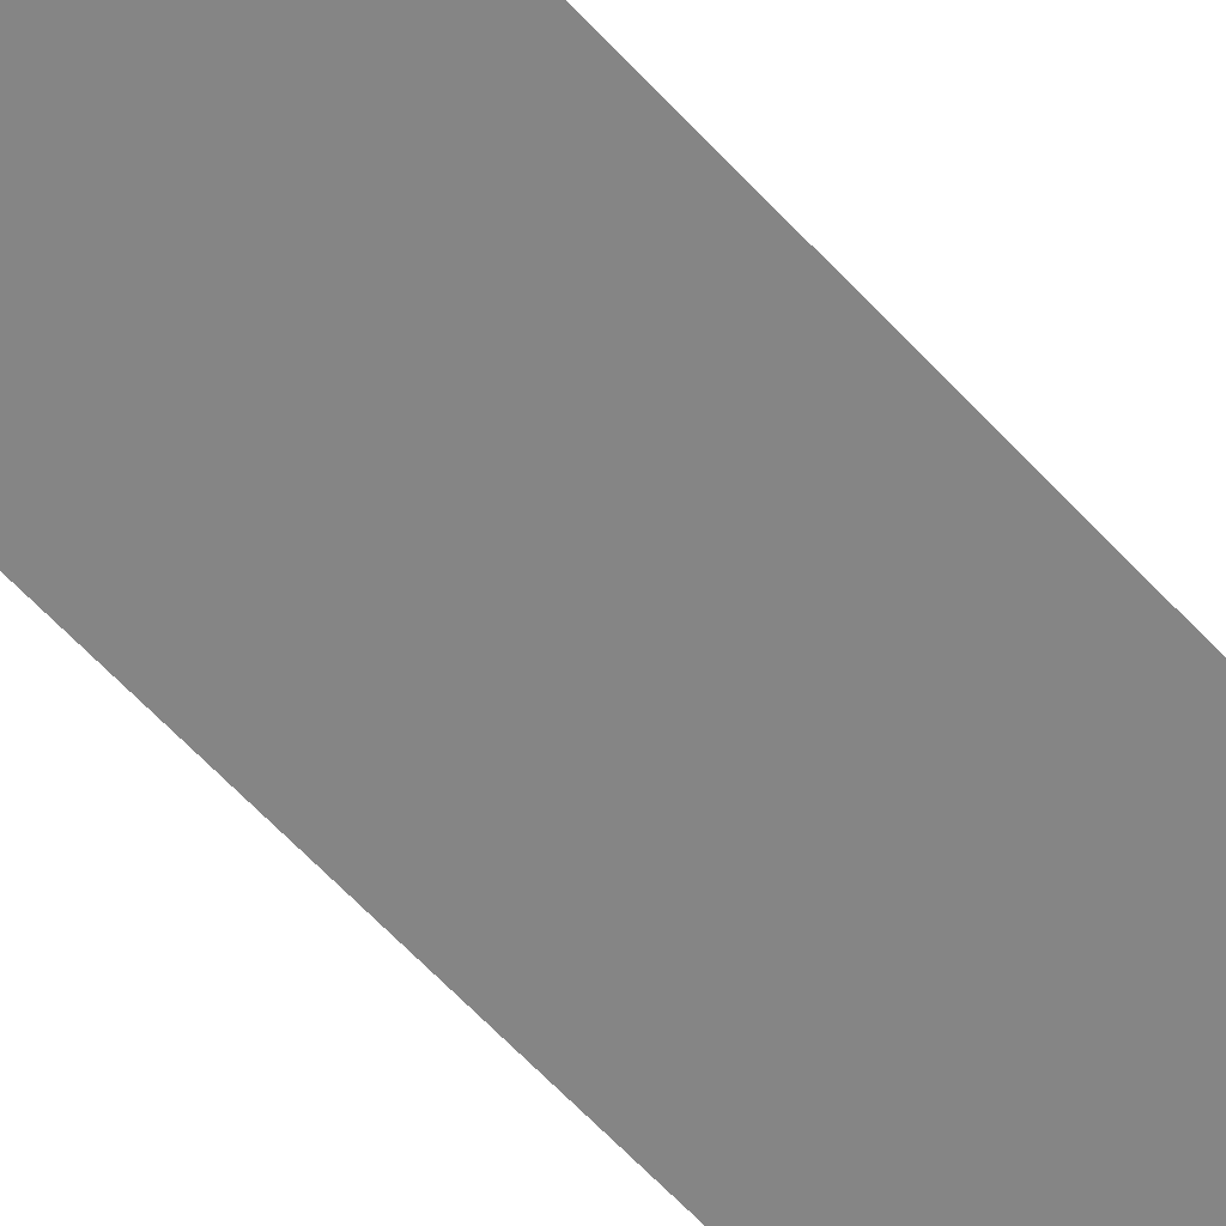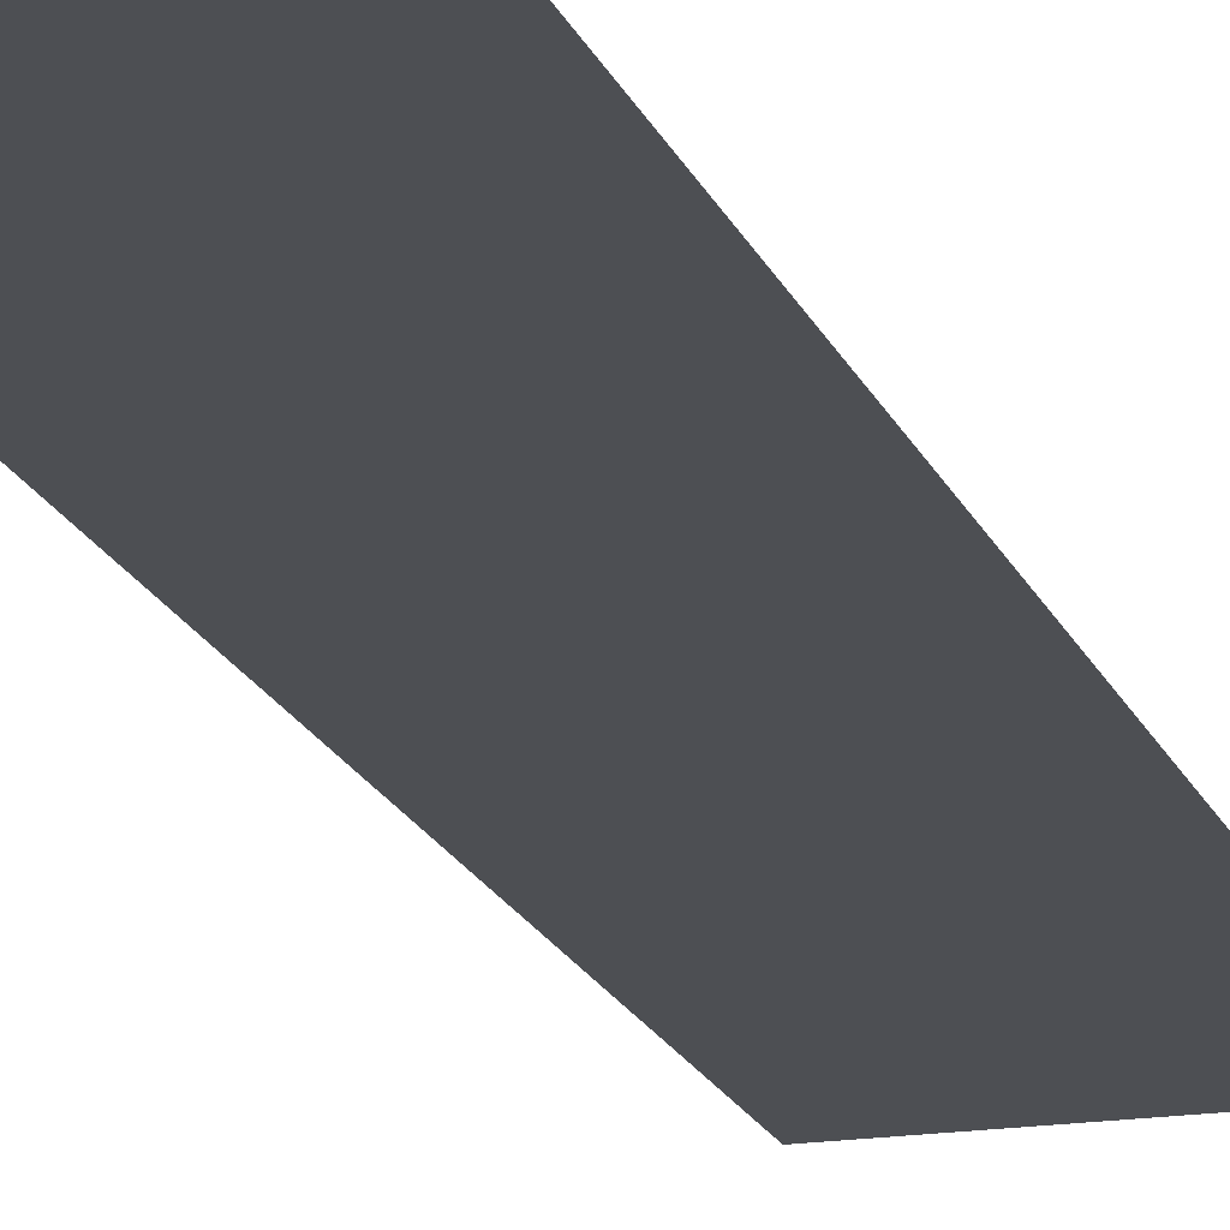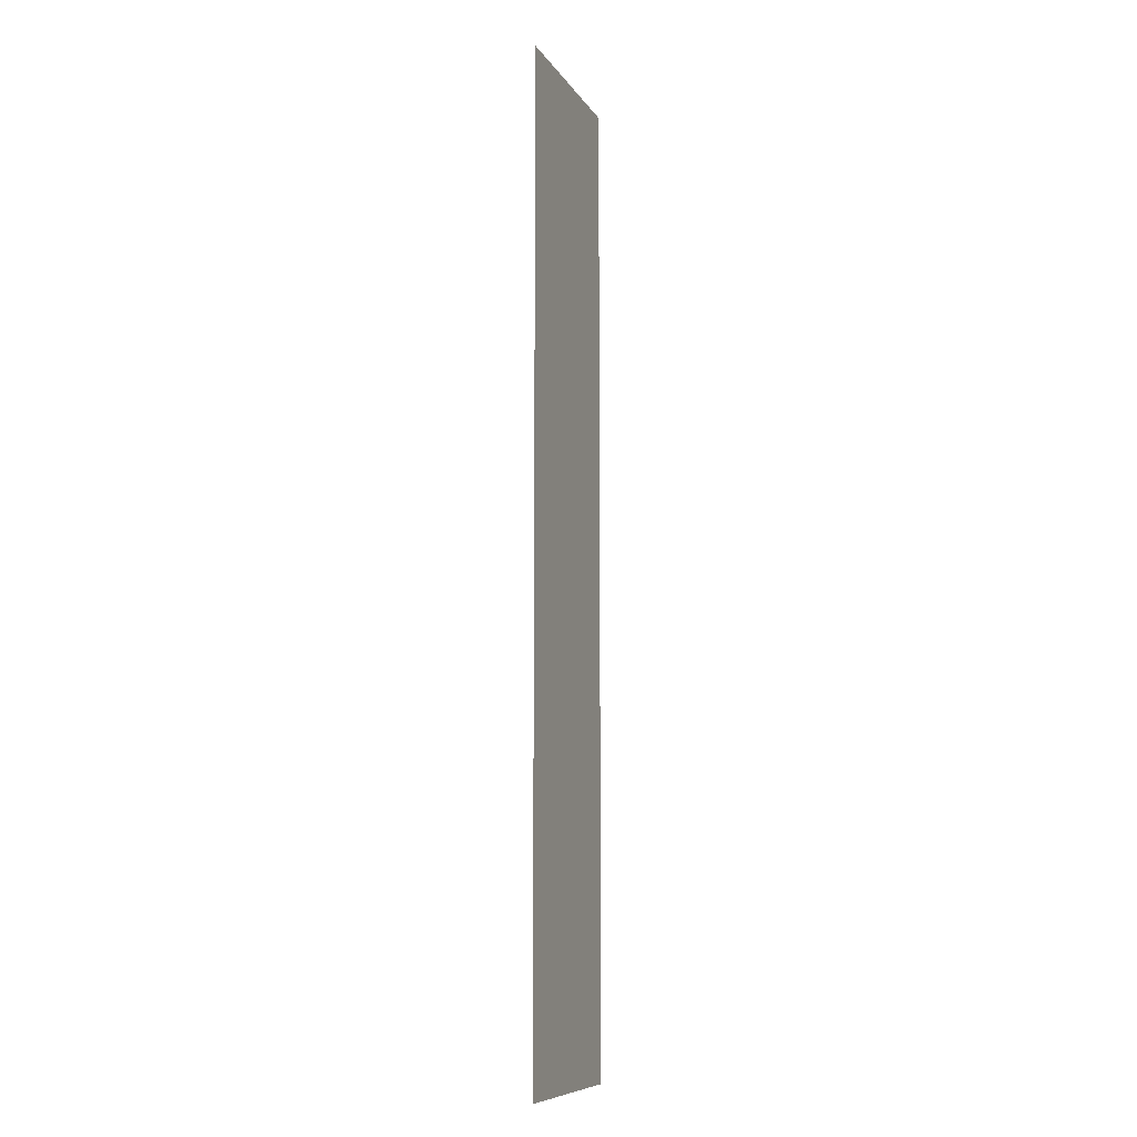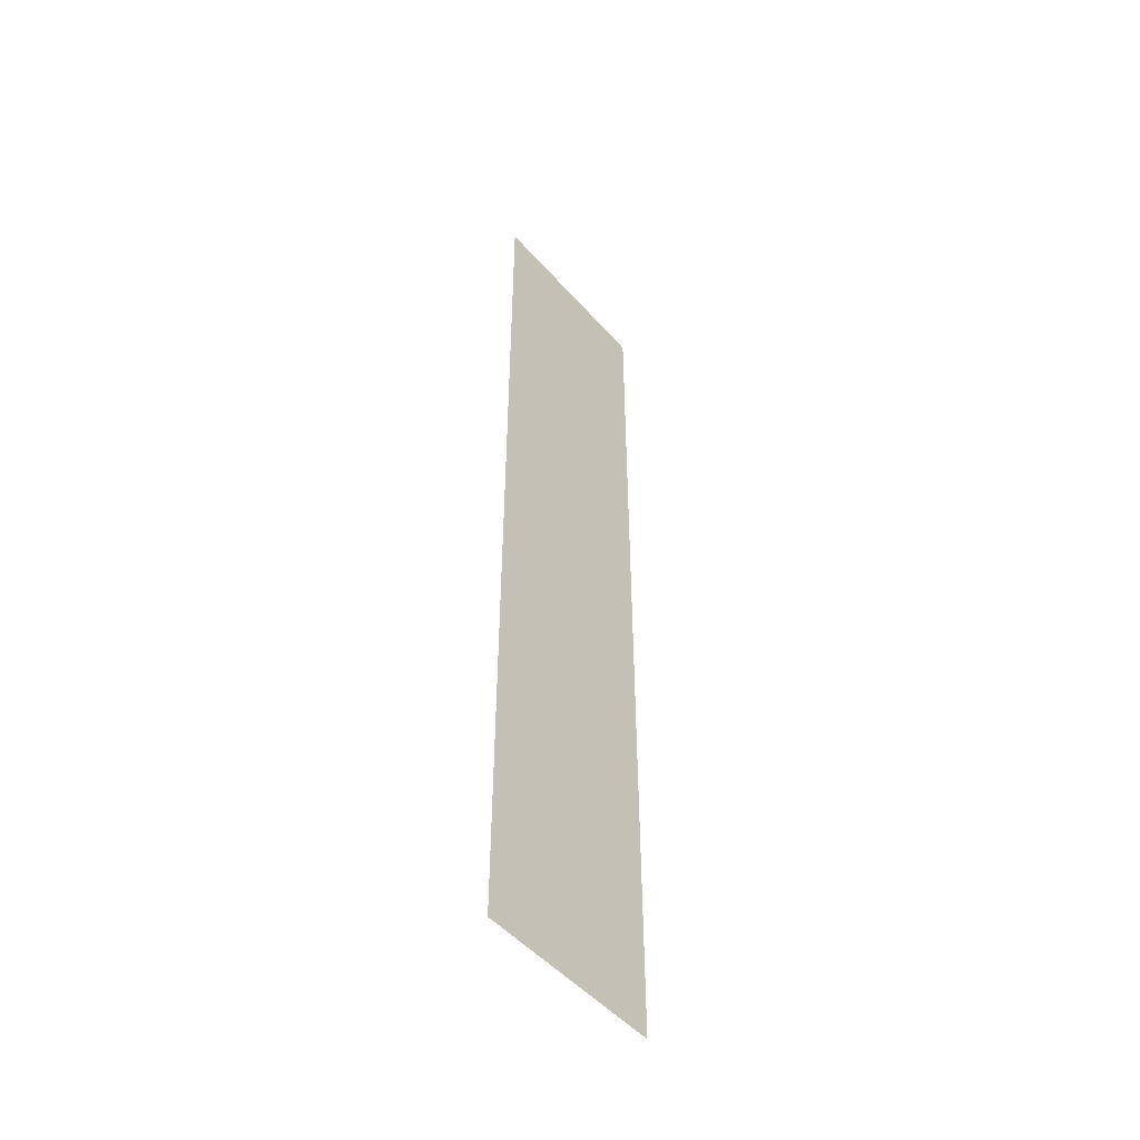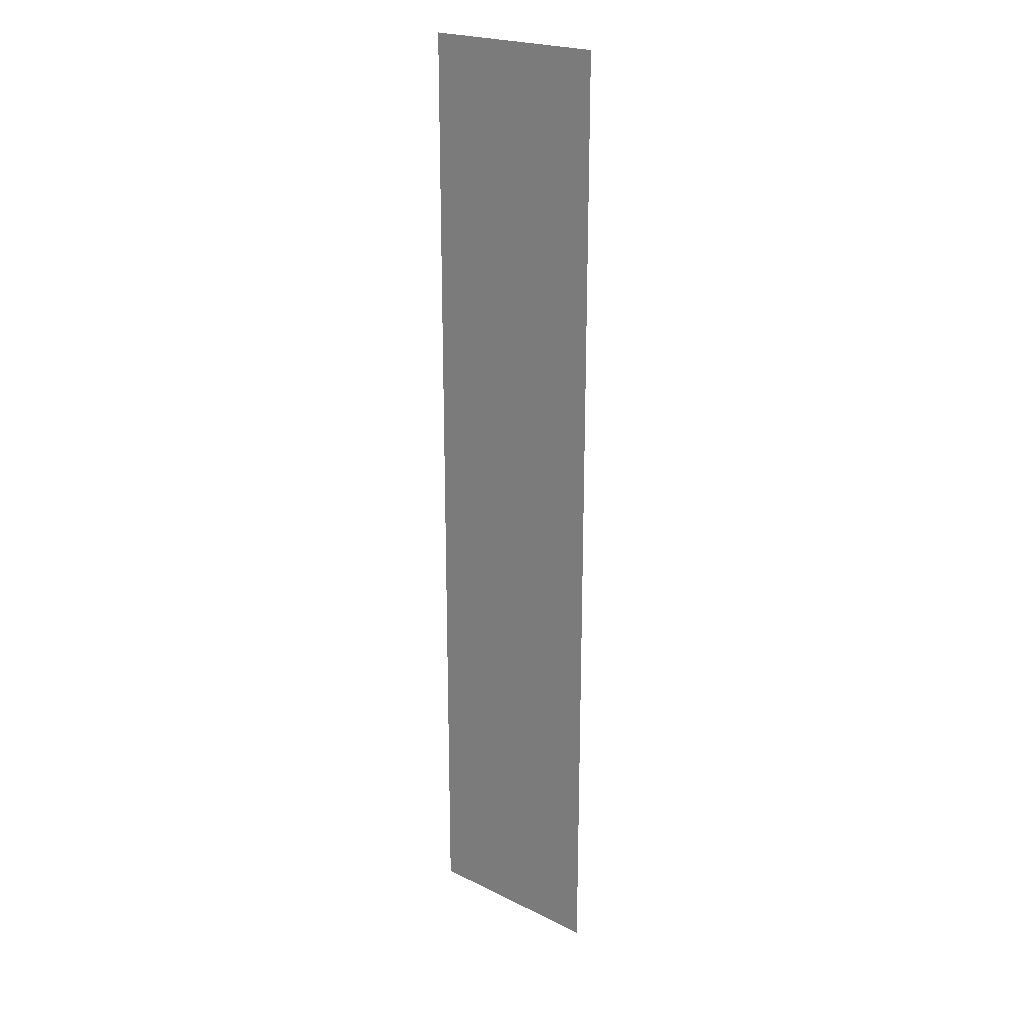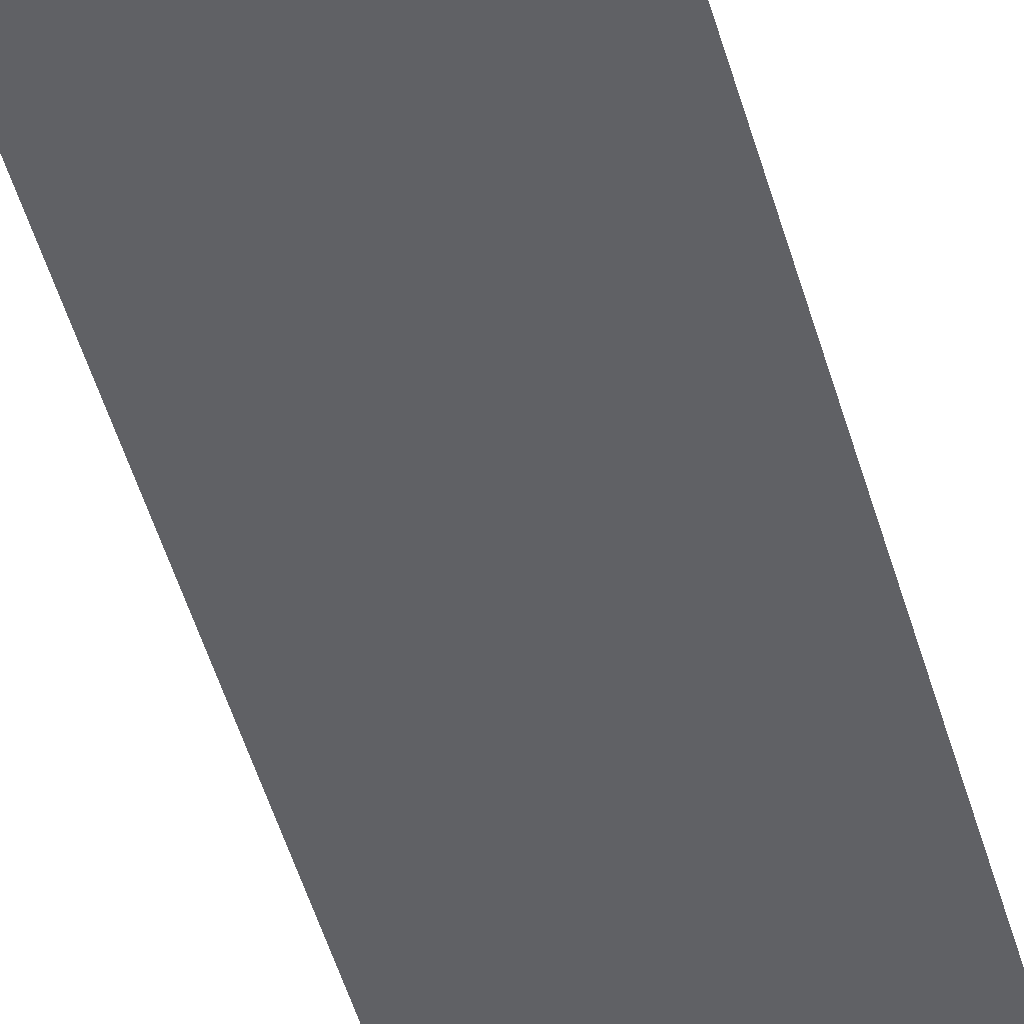
<metadata>
{"format":"obj","ext":"obj","renderer":"f3d","projection":"perspective","resolution":1024,"background":"white","views":[{"elev":-61.8,"azim":42.5,"up":"+Y"},{"elev":-17.8,"azim":16.7,"up":"+Y"},{"elev":-9.0,"azim":109.0,"up":"+Z"},{"elev":-49.8,"azim":129.5,"up":"+Z"},{"elev":22.1,"azim":40.5,"up":"+Z"},{"elev":-49.9,"azim":-164.2,"up":"+Y"}]}
</metadata>
<code>
o Plane.061_Plane.090
v -1.324 1.563 18.18
v 6.176 1.563 18.18
v -1.324 1.563 -19.82
v 6.176 1.563 -19.82
f 2 3 1
f 2 4 3

</code>
